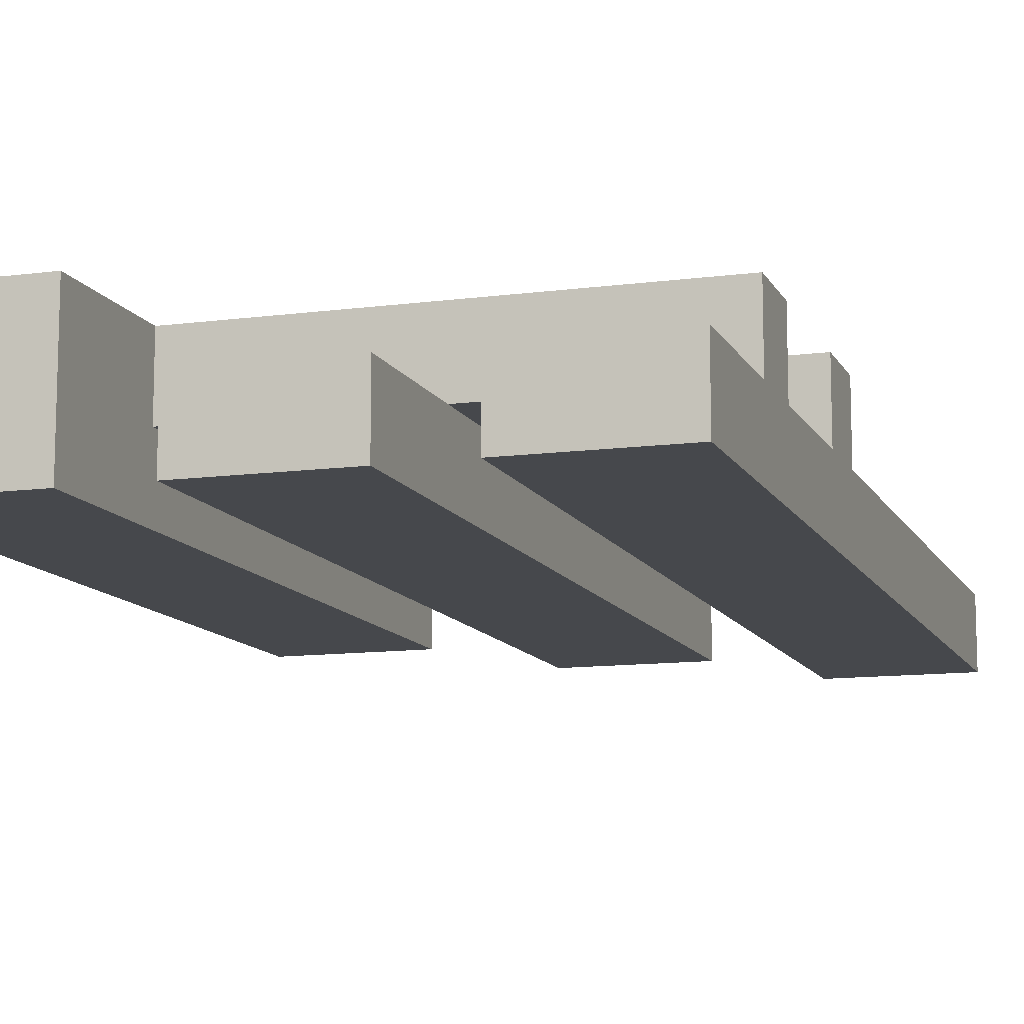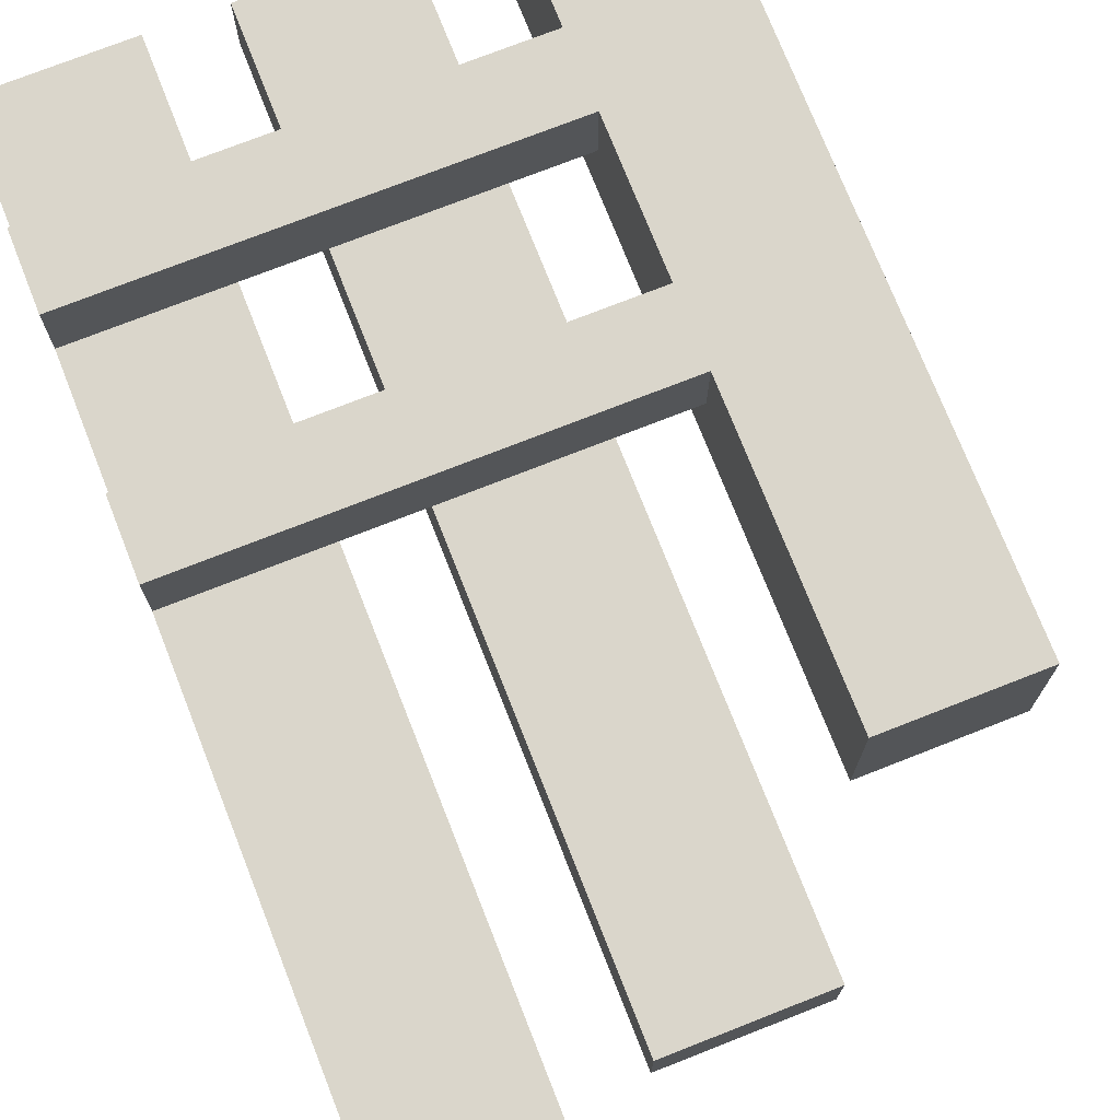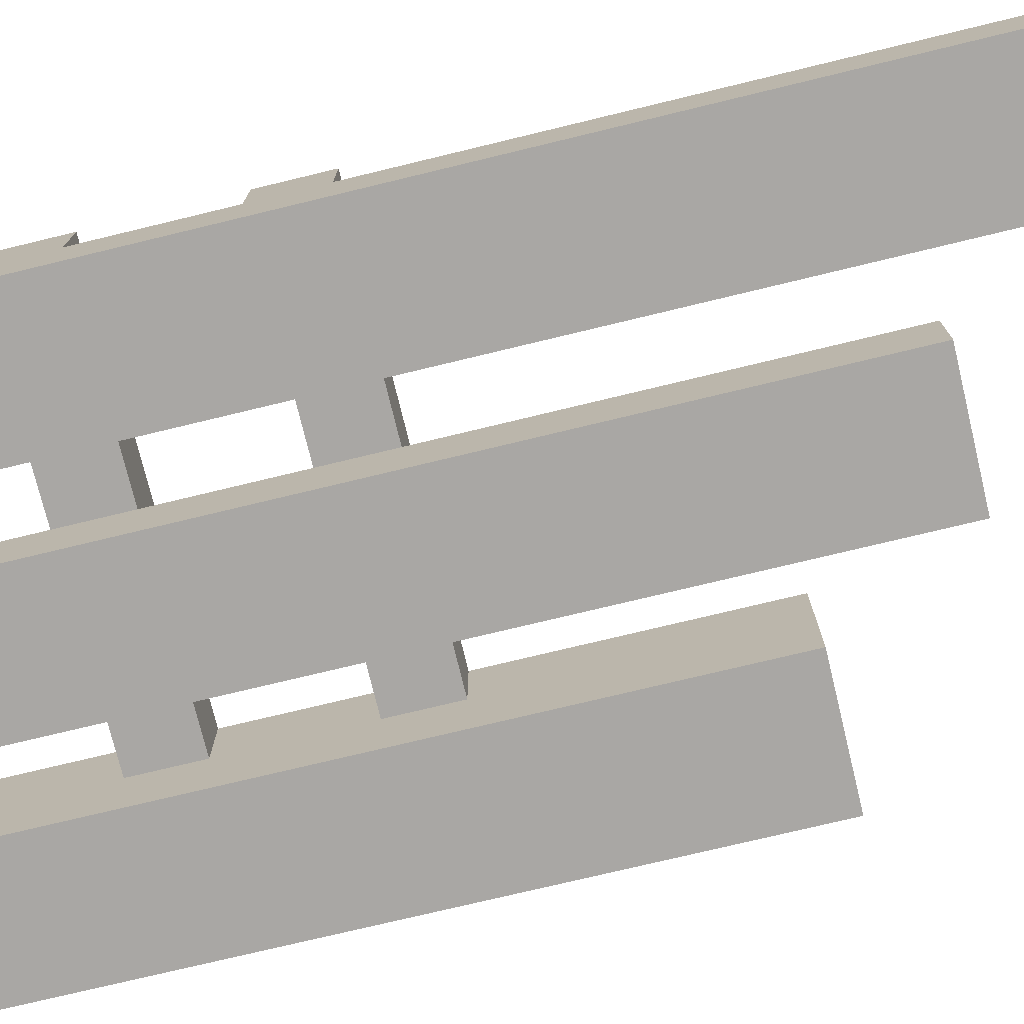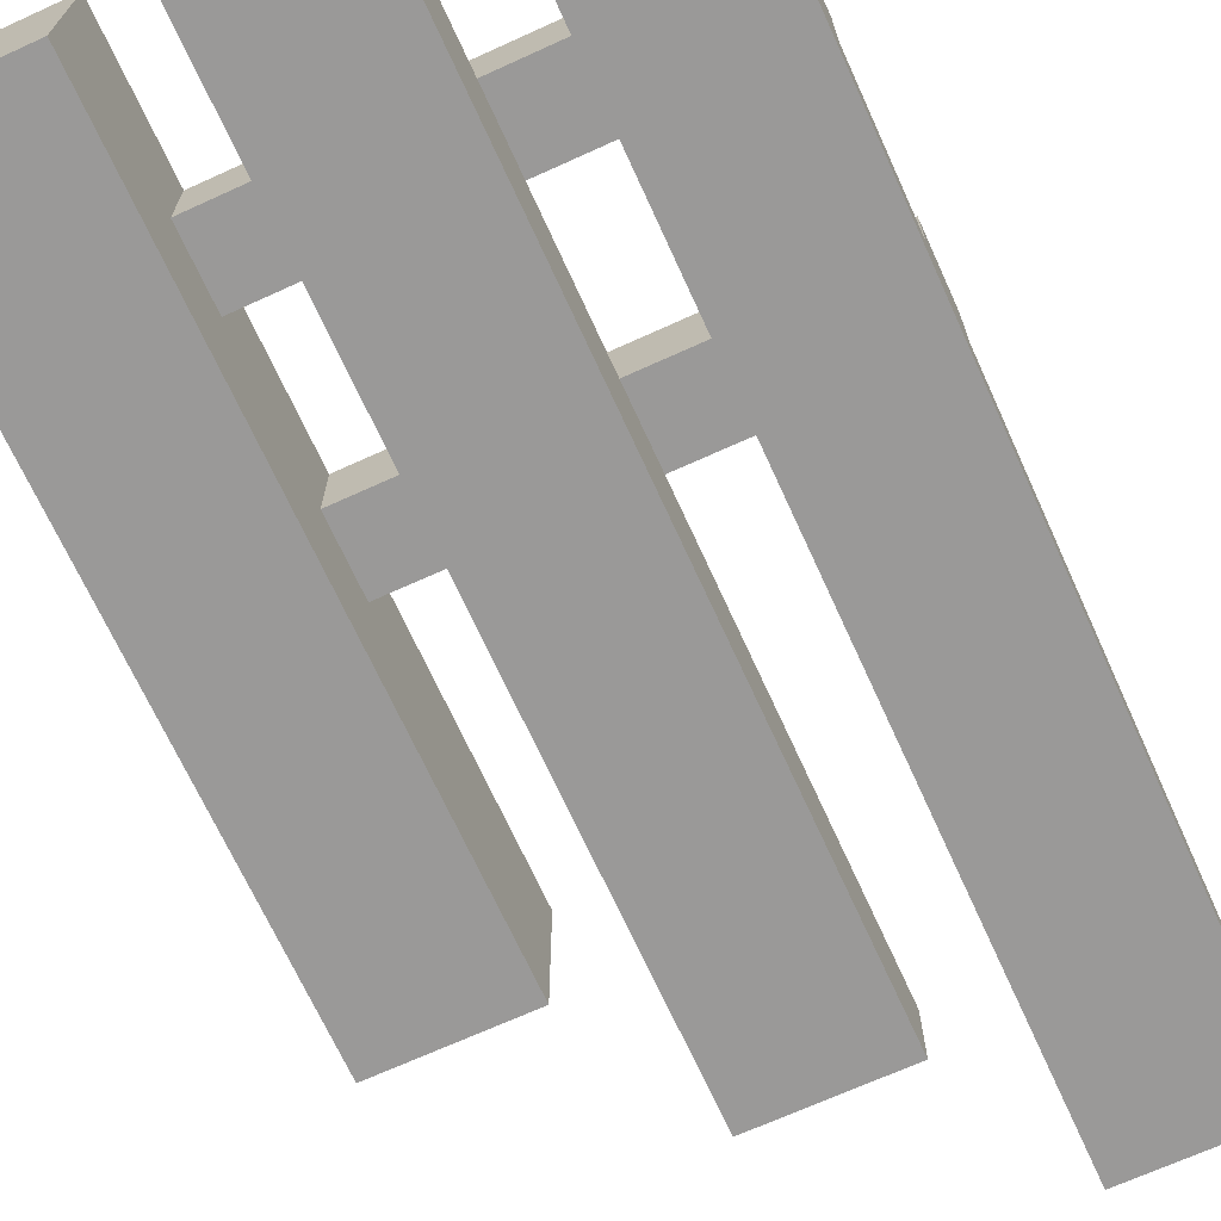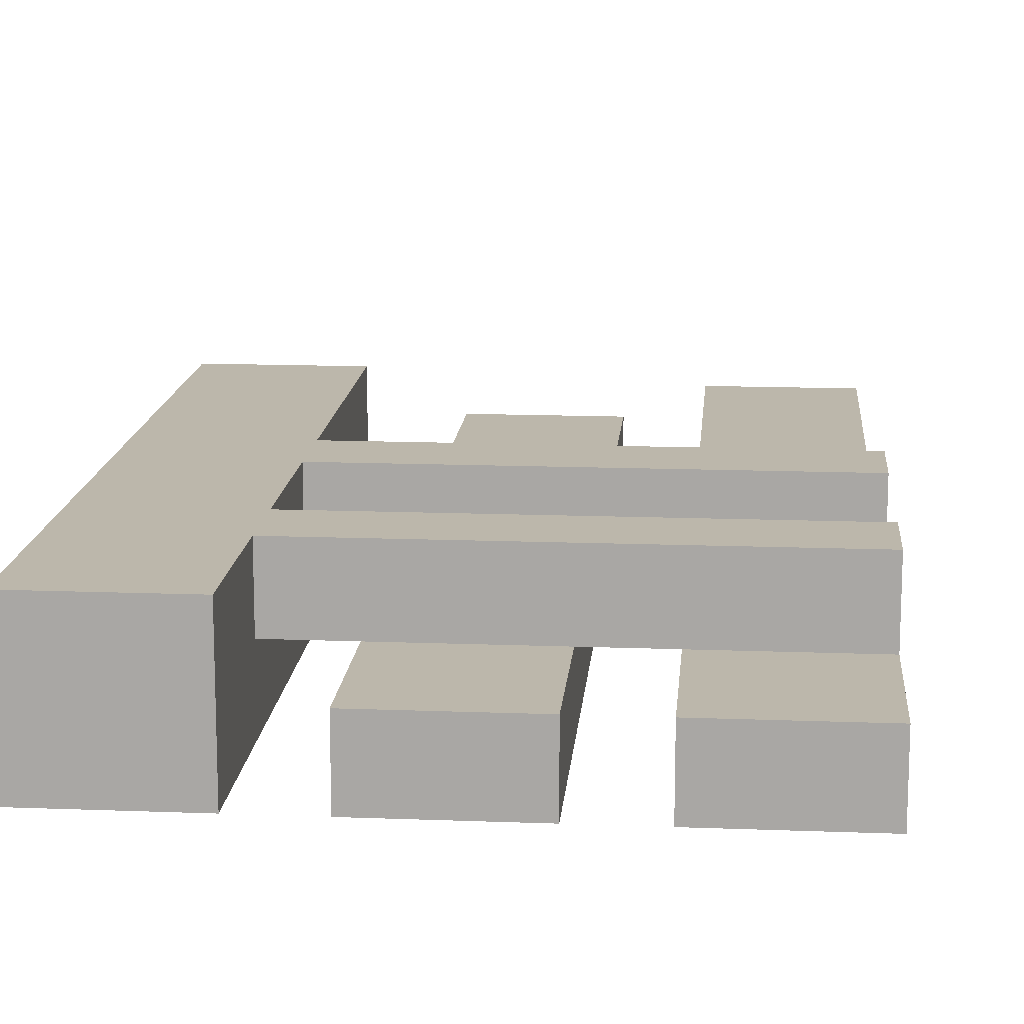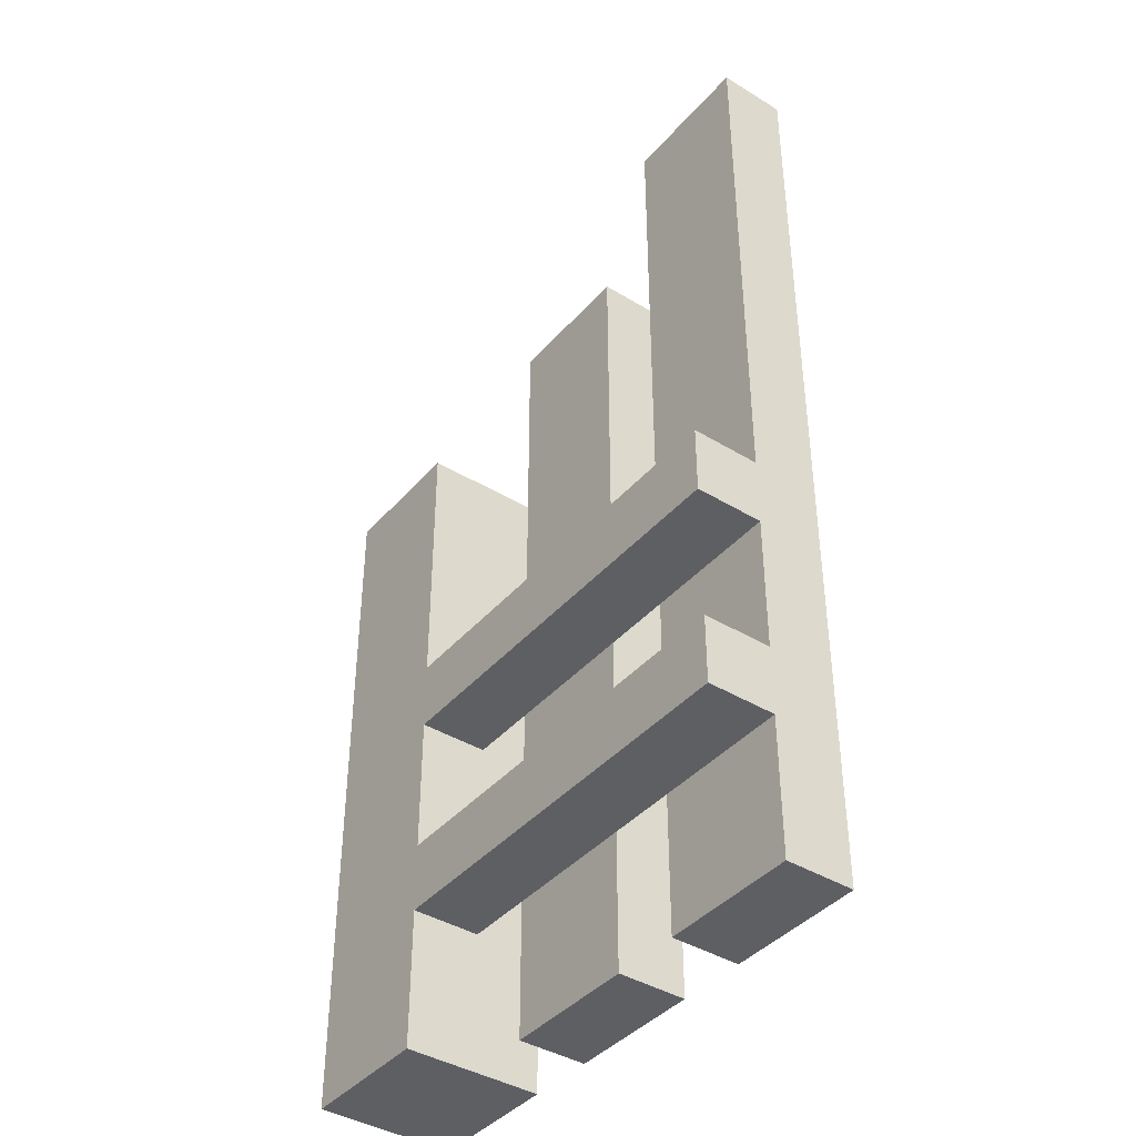
<metadata>
{"format":"obj","ext":"obj","renderer":"f3d","projection":"perspective","resolution":1024,"background":"white","views":[{"elev":-11.4,"azim":18.0,"up":"+Z"},{"elev":74.1,"azim":158.5,"up":"+Z"},{"elev":-74.7,"azim":103.6,"up":"+Z"},{"elev":-69.1,"azim":24.5,"up":"+Z"},{"elev":14.3,"azim":4.8,"up":"+Z"},{"elev":-40.8,"azim":53.3,"up":"+Y"}]}
</metadata>
<code>
o
v -0.8 0 -0.6
v -0.8 0 -0.8
v -0.8 1 -0.6
v -0.8 1 -0.8
v -0.5 0 -0.7
v -0.5 0 -0.8
v -0.5 0.2 -0.7
v -0.5 0.3 -0.7
v -0.5 0.5 -0.7
v -0.5 0.6 -0.7
v -0.5 1.2 -0.7
v -0.5 1.2 -0.8
v -0.2 0 -0.7
v -0.2 0 -0.8
v -0.2 0.2 -0.7
v -0.2 0.3 -0.7
v -0.2 0.5 -0.7
v -0.2 0.6 -0.7
v -0.2 1.4 -0.7
v -0.2 1.4 -0.8
v -0.6 0 -0.6
v -0.6 0 -0.8
v -0.6 0.2 -0.6
v -0.6 0.2 -0.7
v -0.6 0.3 -0.6
v -0.6 0.3 -0.7
v -0.6 0.5 -0.6
v -0.6 0.5 -0.7
v -0.6 0.6 -0.6
v -0.6 0.6 -0.7
v -0.6 1 -0.6
v -0.6 1 -0.8
v -0.3 0 -0.7
v -0.3 0 -0.8
v -0.3 0.2 -0.7
v -0.3 0.3 -0.7
v -0.3 0.5 -0.7
v -0.3 0.6 -0.7
v -0.3 1.2 -0.7
v -0.3 1.2 -0.8
v 0 0 -0.7
v 0 0 -0.8
v 0 0.2 -0.6
v 0 0.2 -0.7
v 0 0.3 -0.6
v 0 0.3 -0.7
v 0 0.5 -0.6
v 0 0.5 -0.7
v 0 0.6 -0.6
v 0 0.6 -0.7
v 0 1.4 -0.7
v 0 1.4 -0.8
v -0.8 0 -0.6
v -0.8 1 -0.6
v -0.6 0 -0.6
v -0.6 0.2 -0.6
v -0.6 0.3 -0.6
v -0.6 0.5 -0.6
v -0.6 0.6 -0.6
v -0.6 1 -0.6
v 0 0.2 -0.6
v 0 0.3 -0.6
v 0 0.5 -0.6
v 0 0.6 -0.6
v -0.5 0 -0.7
v -0.5 0.2 -0.7
v -0.5 0.3 -0.7
v -0.5 0.5 -0.7
v -0.5 0.6 -0.7
v -0.5 1.2 -0.7
v -0.3 0 -0.7
v -0.3 0.2 -0.7
v -0.3 0.3 -0.7
v -0.3 0.5 -0.7
v -0.3 0.6 -0.7
v -0.3 1.2 -0.7
v -0.2 0 -0.7
v -0.2 0.2 -0.7
v -0.2 0.3 -0.7
v -0.2 0.5 -0.7
v -0.2 0.6 -0.7
v -0.2 1.4 -0.7
v 0 0 -0.7
v 0 0.2 -0.7
v 0 0.3 -0.7
v 0 0.5 -0.7
v 0 0.6 -0.7
v 0 1.4 -0.7
v -0.6 0.2 -0.7
v -0.6 0.3 -0.7
v -0.6 0.5 -0.7
v -0.6 0.6 -0.7
v -0.5 0.2 -0.7
v -0.5 0.3 -0.7
v -0.5 0.5 -0.7
v -0.5 0.6 -0.7
v -0.3 0.2 -0.7
v -0.3 0.3 -0.7
v -0.3 0.5 -0.7
v -0.3 0.6 -0.7
v -0.2 0.2 -0.7
v -0.2 0.3 -0.7
v -0.2 0.5 -0.7
v -0.2 0.6 -0.7
v -0.8 0 -0.8
v -0.8 1 -0.8
v -0.6 0 -0.8
v -0.6 1 -0.8
v -0.5 0 -0.8
v -0.5 1.2 -0.8
v -0.3 0 -0.8
v -0.3 1.2 -0.8
v -0.2 0 -0.8
v -0.2 1.4 -0.8
v 0 0 -0.8
v 0 1.4 -0.8
v -0.8 0 -0.6
v -0.6 0 -0.6
v -0.5 0 -0.7
v -0.3 0 -0.7
v -0.2 0 -0.7
v 0 0 -0.7
v -0.8 0 -0.8
v -0.6 0 -0.8
v -0.5 0 -0.8
v -0.3 0 -0.8
v -0.2 0 -0.8
v 0 0 -0.8
v -0.6 0.2 -0.6
v 0 0.2 -0.6
v -0.6 0.2 -0.7
v -0.5 0.2 -0.7
v -0.3 0.2 -0.7
v -0.2 0.2 -0.7
v 0 0.2 -0.7
v -0.6 0.5 -0.6
v 0 0.5 -0.6
v -0.6 0.5 -0.7
v -0.5 0.5 -0.7
v -0.3 0.5 -0.7
v -0.2 0.5 -0.7
v 0 0.5 -0.7
v -0.6 0.3 -0.6
v 0 0.3 -0.6
v -0.6 0.3 -0.7
v -0.5 0.3 -0.7
v -0.3 0.3 -0.7
v -0.2 0.3 -0.7
v 0 0.3 -0.7
v -0.6 0.6 -0.6
v 0 0.6 -0.6
v -0.6 0.6 -0.7
v -0.5 0.6 -0.7
v -0.3 0.6 -0.7
v -0.2 0.6 -0.7
v 0 0.6 -0.7
v -0.8 1 -0.6
v -0.6 1 -0.6
v -0.8 1 -0.8
v -0.6 1 -0.8
v -0.5 1.2 -0.7
v -0.3 1.2 -0.7
v -0.5 1.2 -0.8
v -0.3 1.2 -0.8
v -0.2 1.4 -0.7
v 0 1.4 -0.7
v -0.2 1.4 -0.8
v 0 1.4 -0.8
f 3 2 1
f 4 2 3
f 7 6 5
f 8 6 7
f 9 6 8
f 10 6 9
f 11 6 10
f 12 6 11
f 15 14 13
f 16 14 15
f 17 14 16
f 18 14 17
f 19 14 18
f 20 14 19
f 21 22 23
f 23 22 24
f 24 22 26
f 25 26 27
f 26 22 28
f 27 26 28
f 28 22 30
f 29 30 31
f 30 22 32
f 31 30 32
f 33 34 35
f 35 34 36
f 36 34 37
f 37 34 38
f 38 34 39
f 39 34 40
f 41 42 44
f 43 44 45
f 44 42 46
f 45 44 46
f 46 42 48
f 47 48 49
f 48 42 50
f 49 48 50
f 50 42 51
f 51 42 52
f 55 54 53
f 56 54 55
f 57 54 56
f 58 54 57
f 59 54 58
f 60 54 59
f 61 57 56
f 62 57 61
f 63 59 58
f 64 59 63
f 71 66 65
f 72 66 71
f 73 68 67
f 74 68 73
f 75 70 69
f 76 70 75
f 83 78 77
f 84 78 83
f 85 80 79
f 86 80 85
f 87 82 81
f 88 82 87
f 89 90 93
f 93 90 94
f 91 92 95
f 95 92 96
f 97 98 101
f 101 98 102
f 99 100 103
f 103 100 104
f 105 106 107
f 107 106 108
f 109 110 111
f 111 110 112
f 113 114 115
f 115 114 116
f 123 118 117
f 124 118 123
f 125 120 119
f 126 120 125
f 127 122 121
f 128 122 127
f 131 130 129
f 132 130 131
f 133 130 132
f 134 130 133
f 135 130 134
f 138 137 136
f 139 137 138
f 140 137 139
f 141 137 140
f 142 137 141
f 143 144 145
f 145 144 146
f 146 144 147
f 147 144 148
f 148 144 149
f 150 151 152
f 152 151 153
f 153 151 154
f 154 151 155
f 155 151 156
f 157 158 159
f 159 158 160
f 161 162 163
f 163 162 164
f 165 166 167
f 167 166 168

</code>
